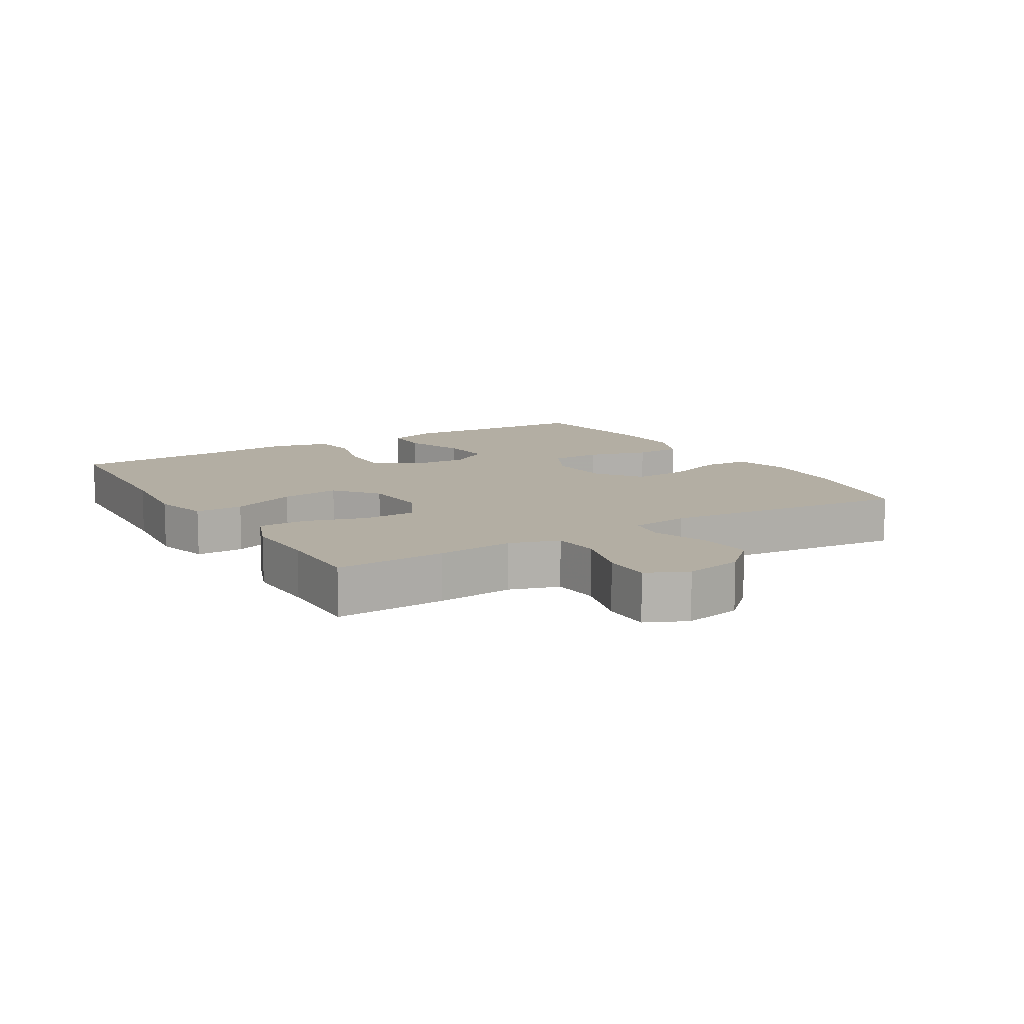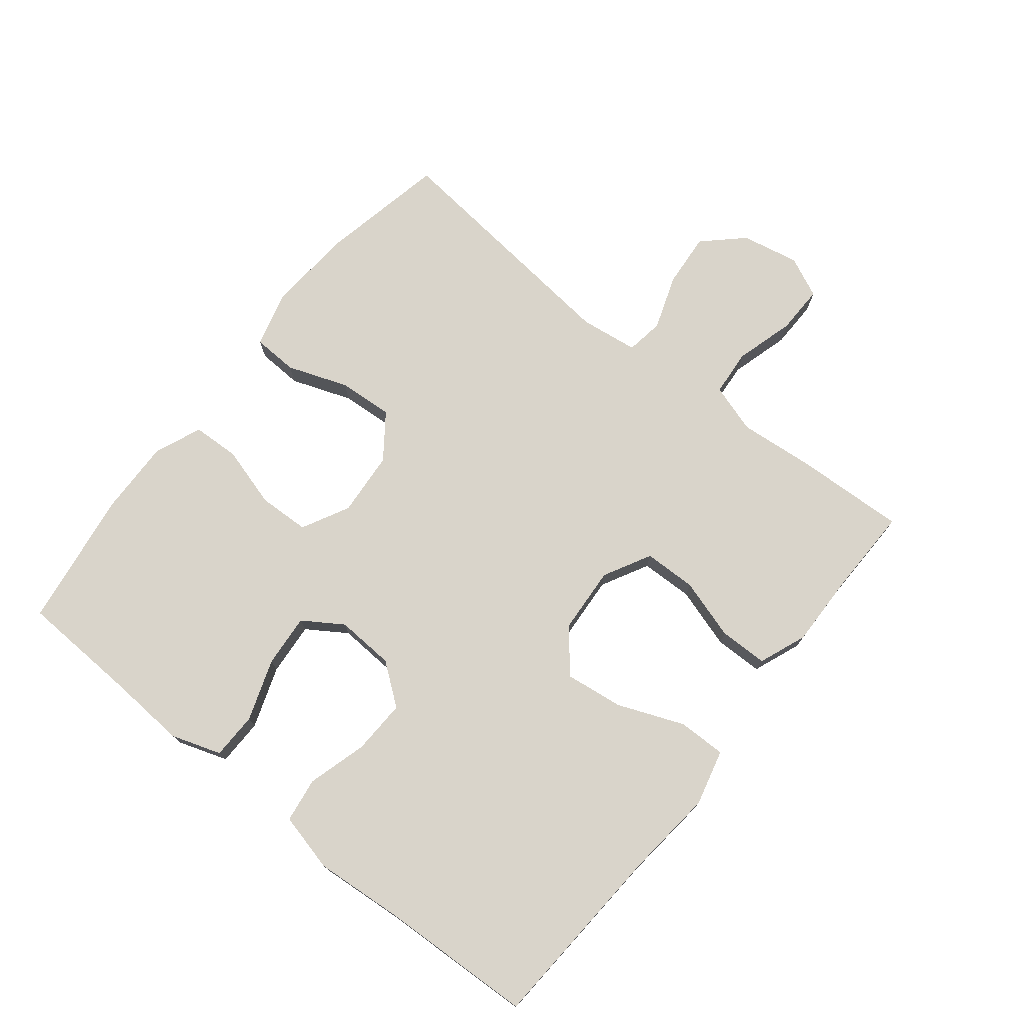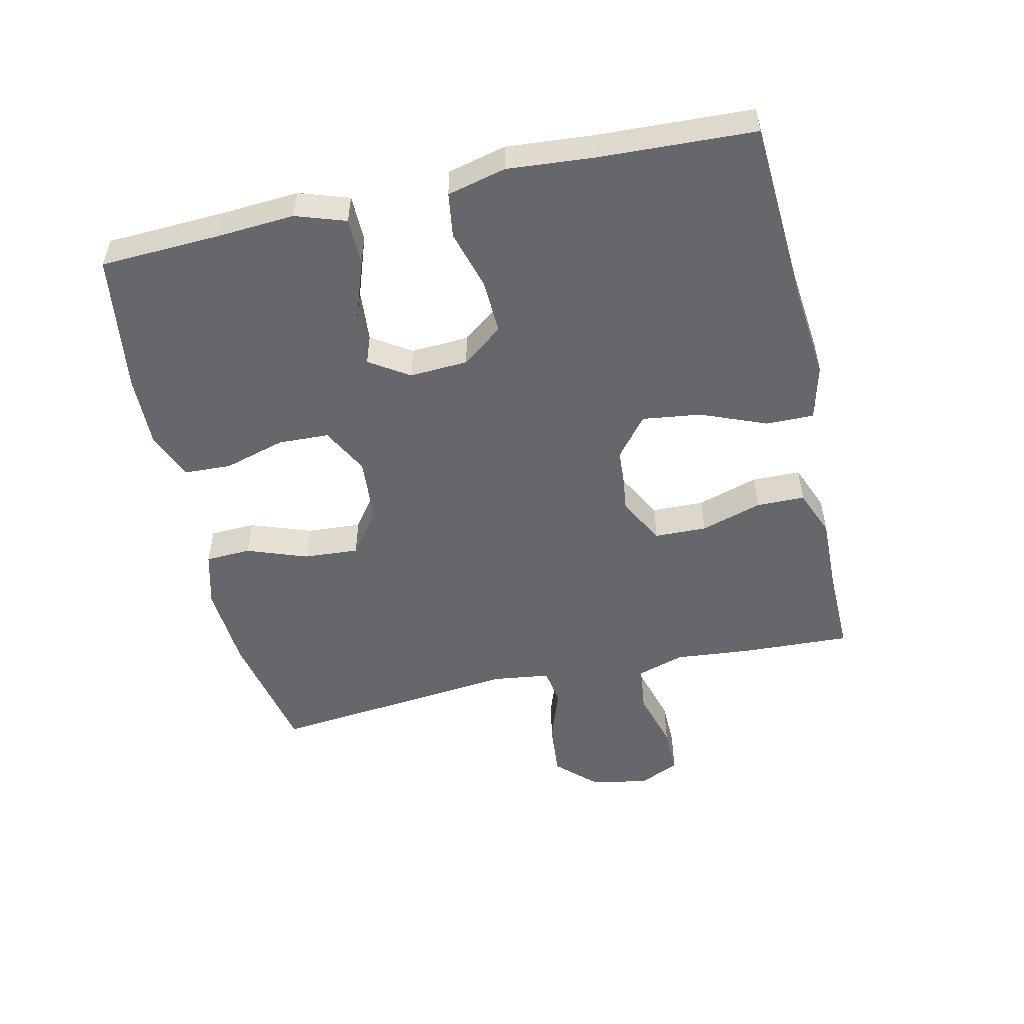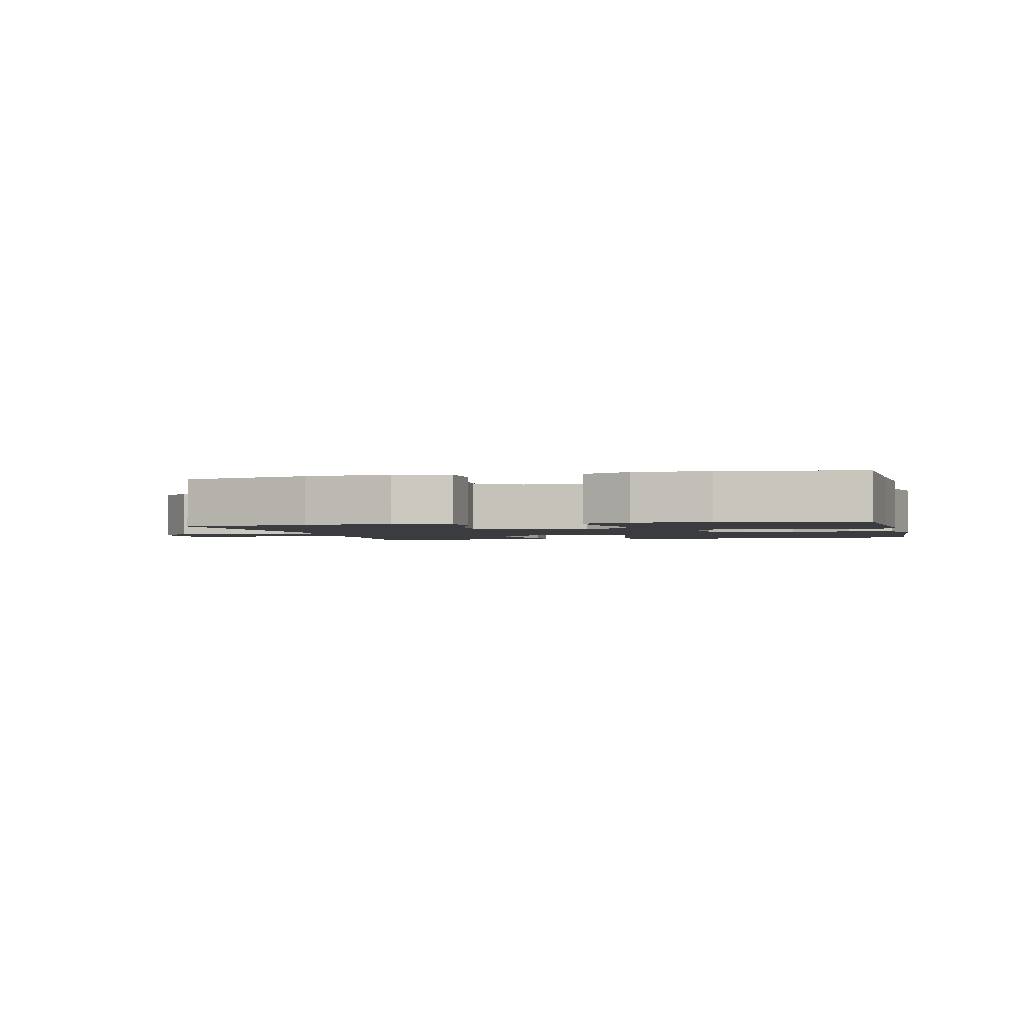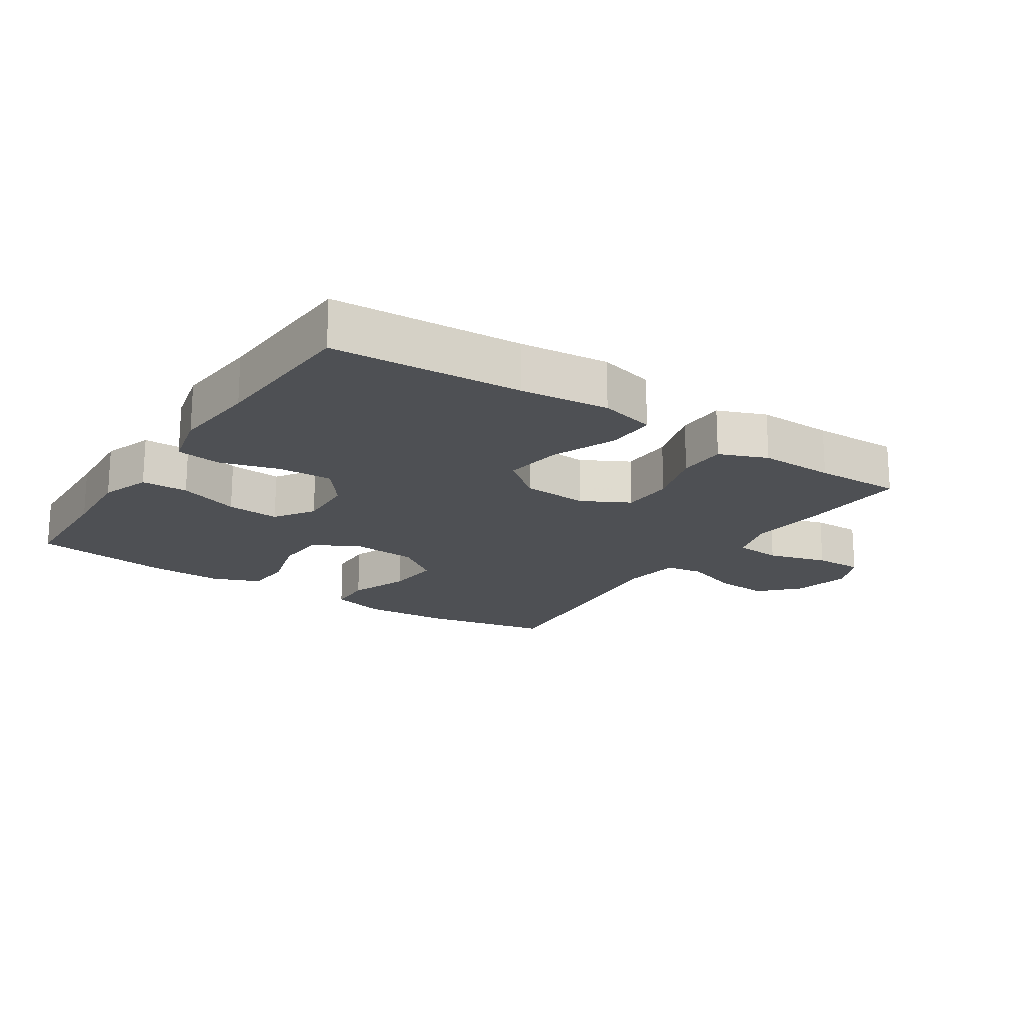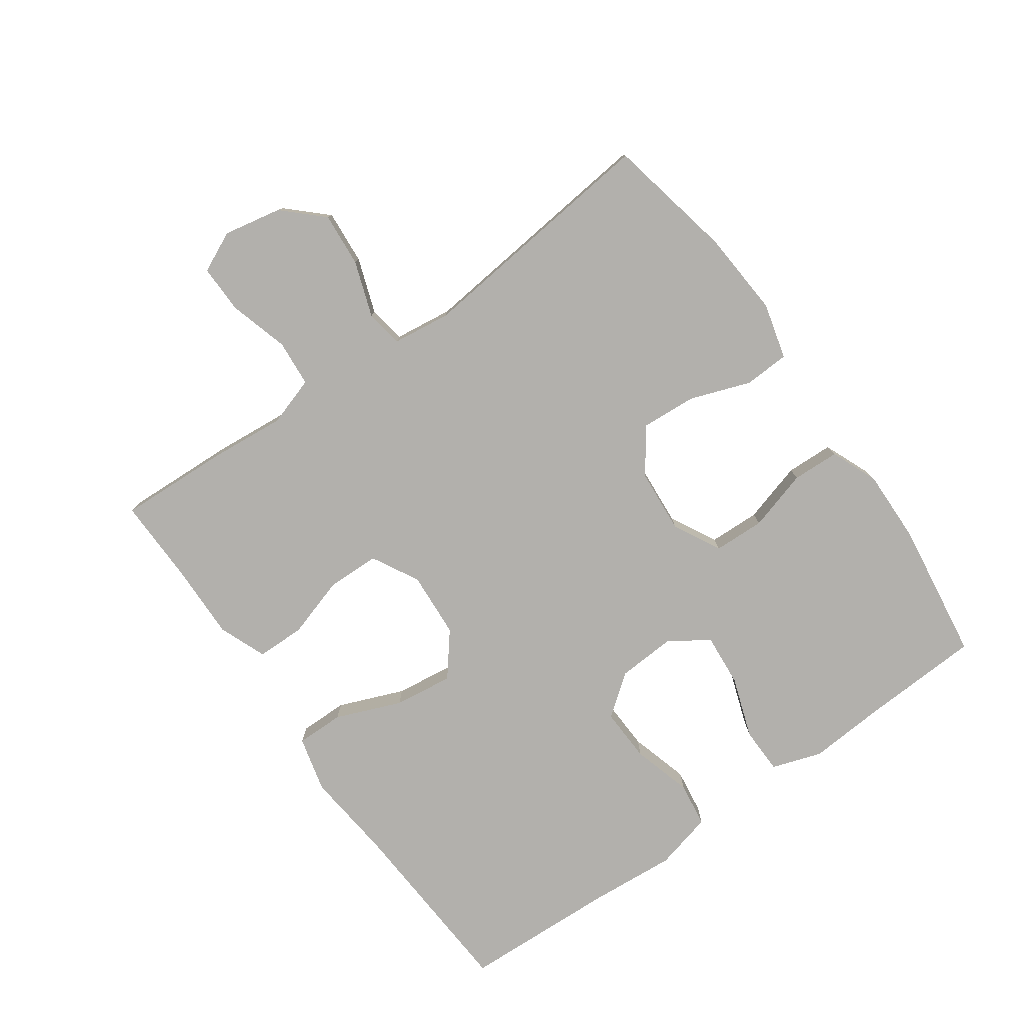
<metadata>
{"format":"obj","ext":"obj","renderer":"f3d","projection":"perspective","resolution":1024,"background":"white","views":[{"elev":11.0,"azim":-121.2,"up":"+Y"},{"elev":74.8,"azim":128.7,"up":"+Y"},{"elev":-52.0,"azim":102.8,"up":"+Y"},{"elev":-2.0,"azim":13.8,"up":"+Y"},{"elev":-18.7,"azim":146.5,"up":"+Y"},{"elev":-78.7,"azim":-54.5,"up":"+Y"}]}
</metadata>
<code>
v 0.5 0.07 -0.5
v 0.208 0.07 -0.517
v 0.071 0.07 -0.531
v -0.015 0.07 -0.509
v -0.014 0.07 -0.435
v 0.027 0.07 -0.334
v 0.039 0.07 -0.243
v -0.027 0.07 -0.19
v -0.129 0.07 -0.183
v -0.202 0.07 -0.222
v -0.204 0.07 -0.303
v -0.175 0.07 -0.397
v -0.176 0.07 -0.472
v -0.25 0.07 -0.501
v -0.366 0.07 -0.498
v -0.5 0.07 -0.5
v -0.492 0.07 -0.33
v -0.481 0.07 -0.213
v -0.505 0.07 -0.137
v -0.577 0.07 -0.131
v -0.669 0.07 -0.157
v -0.744 0.07 -0.158
v -0.773 0.07 -0.095
v -0.755 0.07 -0.006
v -0.699 0.07 0.053
v -0.615 0.07 0.046
v -0.53 0.07 0.016
v -0.472 0.07 0.025
v -0.46 0.07 0.115
v -0.5 0.07 0.5
v -0.302 0.07 0.54
v -0.17 0.07 0.549
v -0.084 0.07 0.526
v -0.081 0.07 0.456
v -0.115 0.07 0.363
v -0.121 0.07 0.278
v -0.053 0.07 0.228
v 0.047 0.07 0.22
v 0.12 0.07 0.258
v 0.123 0.07 0.337
v 0.096 0.07 0.431
v 0.099 0.07 0.504
v 0.172 0.07 0.534
v 0.286 0.07 0.531
v 0.5 0.07 0.5
v 0.508 0.07 0.316
v 0.516 0.07 0.196
v 0.49 0.07 0.119
v 0.418 0.07 0.118
v 0.324 0.07 0.151
v 0.242 0.07 0.158
v 0.202 0.07 0.097
v 0.207 0.07 0.007
v 0.255 0.07 -0.056
v 0.339 0.07 -0.053
v 0.431 0.07 -0.027
v 0.5 0.07 -0.037
v 0.522 0.07 -0.127
v 0.511 0.07 -0.261
v 0.5 0 -0.5
v 0.208 0 -0.517
v 0.071 0 -0.531
v -0.015 0 -0.509
v -0.014 0 -0.435
v 0.027 0 -0.334
v 0.039 0 -0.243
v -0.027 0 -0.19
v -0.129 0 -0.183
v -0.202 0 -0.222
v -0.204 0 -0.303
v -0.175 0 -0.397
v -0.176 0 -0.472
v -0.25 0 -0.501
v -0.366 0 -0.498
v -0.5 0 -0.5
v -0.492 0 -0.33
v -0.481 0 -0.213
v -0.505 0 -0.137
v -0.577 0 -0.131
v -0.669 0 -0.157
v -0.744 0 -0.158
v -0.773 0 -0.095
v -0.755 0 -0.006
v -0.699 0 0.053
v -0.615 0 0.046
v -0.53 0 0.016
v -0.472 0 0.025
v -0.46 0 0.115
v -0.5 0 0.5
v -0.302 0 0.54
v -0.17 0 0.549
v -0.084 0 0.526
v -0.081 0 0.456
v -0.115 0 0.363
v -0.121 0 0.278
v -0.053 0 0.228
v 0.047 0 0.22
v 0.12 0 0.258
v 0.123 0 0.337
v 0.096 0 0.431
v 0.099 0 0.504
v 0.172 0 0.534
v 0.286 0 0.531
v 0.5 0 0.5
v 0.508 0 0.316
v 0.516 0 0.196
v 0.49 0 0.119
v 0.418 0 0.118
v 0.324 0 0.151
v 0.242 0 0.158
v 0.202 0 0.097
v 0.207 0 0.007
v 0.255 0 -0.056
v 0.339 0 -0.053
v 0.431 0 -0.027
v 0.5 0 -0.037
v 0.522 0 -0.127
v 0.511 0 -0.261
f 56 57 58 59
f 55 56 59 1
f 54 55 1 2
f 53 54 2 3
f 52 53 3 4
f 47 48 49 50
f 46 47 50 51
f 45 46 51
f 44 45 51
f 43 44 51 52
f 40 41 42 43
f 39 40 43 52
f 32 33 34 35
f 32 35 36
f 29 30 31 32
f 28 29 32 36
f 24 25 26 27
f 22 23 24 27
f 20 21 22 27
f 19 20 27 28
f 18 19 28 36
f 15 16 17 18
f 11 12 13 14
f 10 11 14 15
f 52 4 5 6
f 52 6 7
f 38 39 52 7
f 37 38 7 8
f 36 37 8 9
f 10 15 18 36
f 9 10 36
f 118 117 116 115
f 60 118 115 114
f 61 60 114 113
f 62 61 113 112
f 63 62 112 111
f 109 108 107 106
f 110 109 106 105
f 110 105 104
f 110 104 103
f 111 110 103 102
f 102 101 100 99
f 111 102 99 98
f 94 93 92 91
f 95 94 91
f 91 90 89 88
f 95 91 88 87
f 86 85 84 83
f 86 83 82 81
f 86 81 80 79
f 87 86 79 78
f 95 87 78 77
f 77 76 75 74
f 73 72 71 70
f 74 73 70 69
f 65 64 63 111
f 66 65 111
f 66 111 98 97
f 67 66 97 96
f 68 67 96 95
f 95 77 74 69
f 95 69 68
f 1 60 61 2
f 2 61 62 3
f 3 62 63 4
f 4 63 64 5
f 5 64 65 6
f 6 65 66 7
f 7 66 67 8
f 8 67 68 9
f 9 68 69 10
f 10 69 70 11
f 11 70 71 12
f 12 71 72 13
f 13 72 73 14
f 14 73 74 15
f 15 74 75 16
f 16 75 76 17
f 17 76 77 18
f 18 77 78 19
f 19 78 79 20
f 20 79 80 21
f 21 80 81 22
f 22 81 82 23
f 23 82 83 24
f 24 83 84 25
f 25 84 85 26
f 26 85 86 27
f 27 86 87 28
f 28 87 88 29
f 29 88 89 30
f 30 89 90 31
f 31 90 91 32
f 32 91 92 33
f 33 92 93 34
f 34 93 94 35
f 35 94 95 36
f 36 95 96 37
f 37 96 97 38
f 38 97 98 39
f 39 98 99 40
f 40 99 100 41
f 41 100 101 42
f 42 101 102 43
f 43 102 103 44
f 44 103 104 45
f 45 104 105 46
f 46 105 106 47
f 47 106 107 48
f 48 107 108 49
f 49 108 109 50
f 50 109 110 51
f 51 110 111 52
f 52 111 112 53
f 53 112 113 54
f 54 113 114 55
f 55 114 115 56
f 56 115 116 57
f 57 116 117 58
f 58 117 118 59
f 59 118 60 1

</code>
